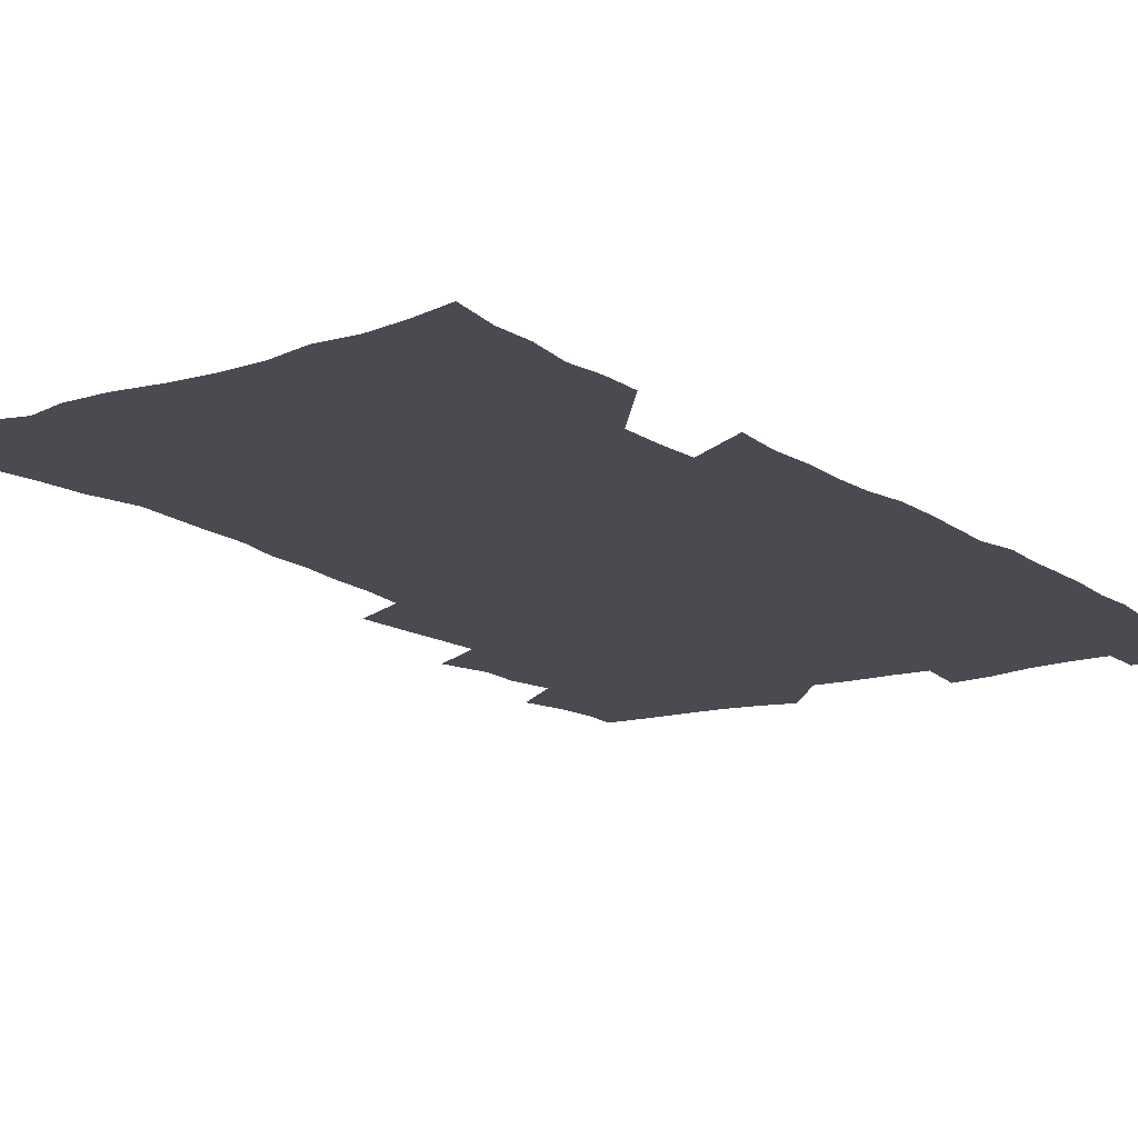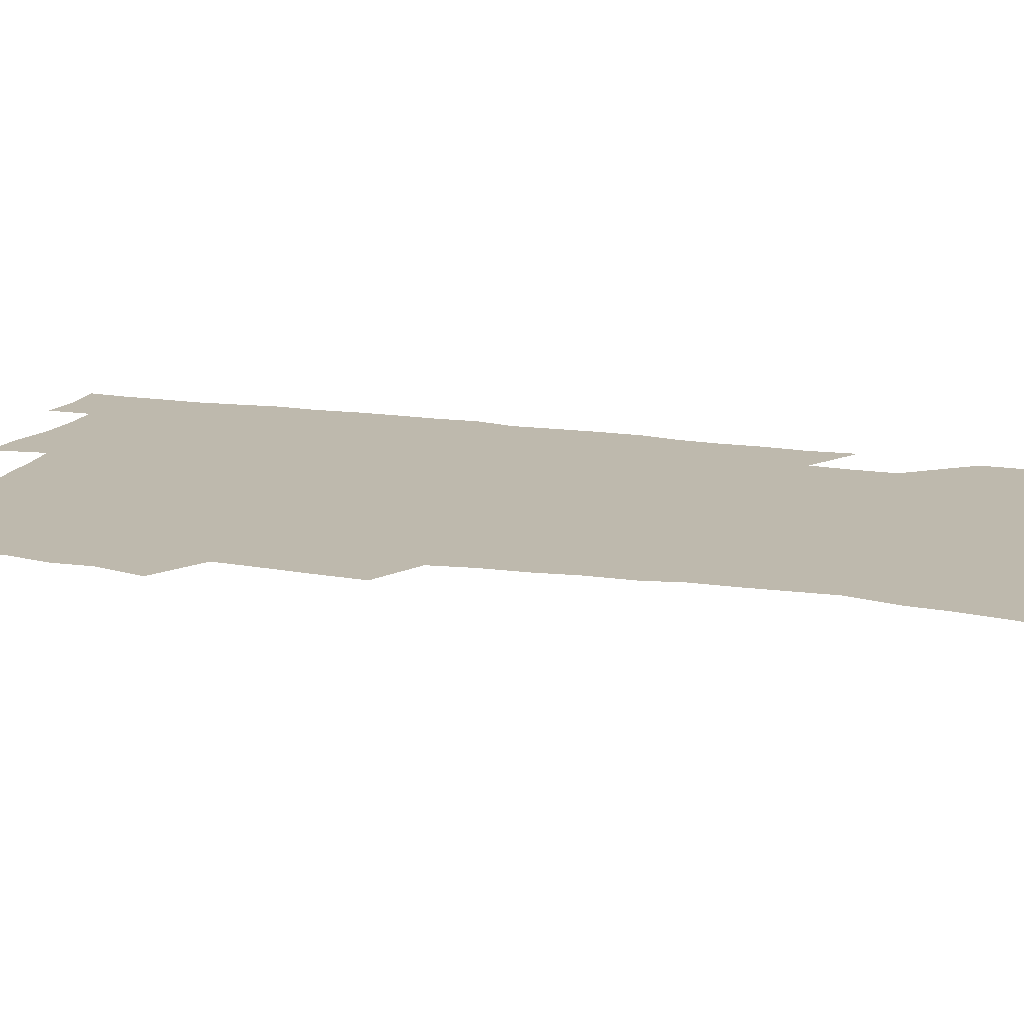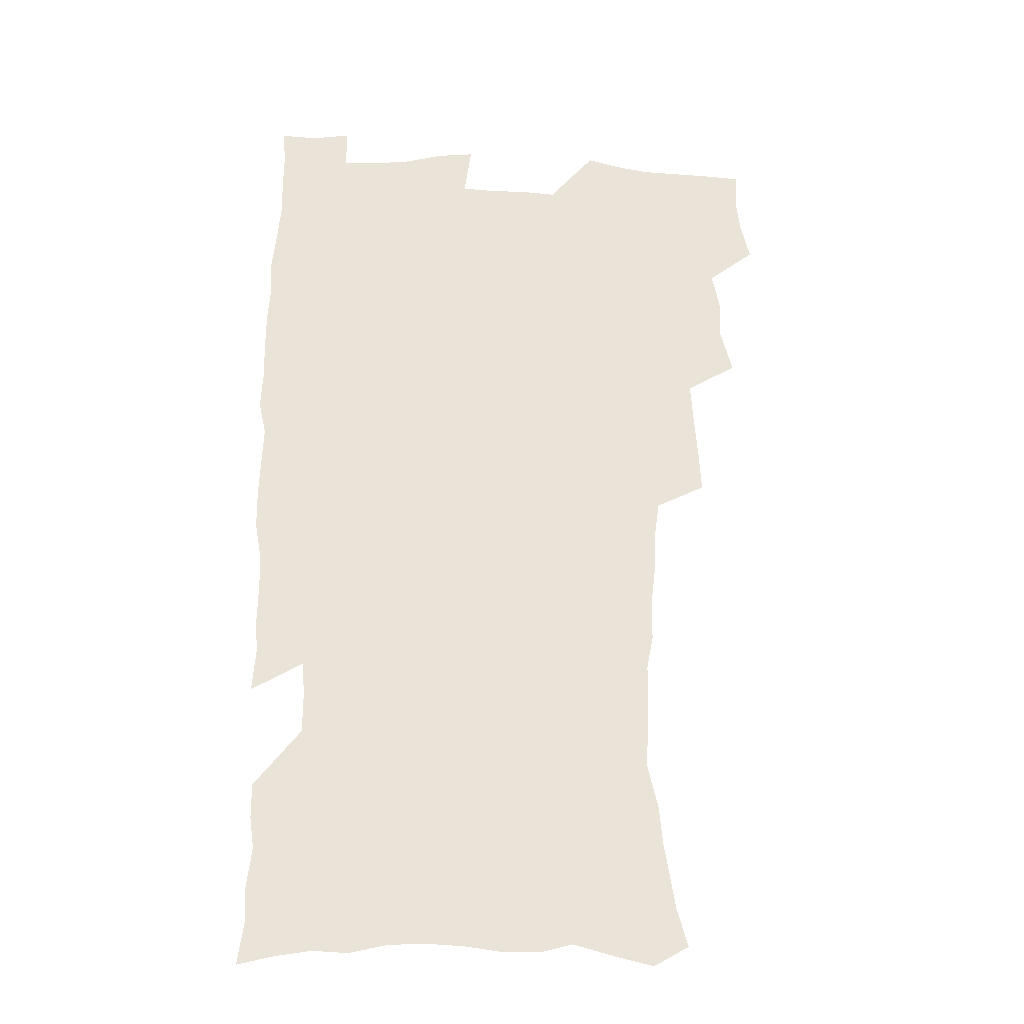
<metadata>
{"format":"obj","ext":"obj","renderer":"f3d","projection":"perspective","resolution":1024,"background":"white","views":[{"elev":-14.4,"azim":34.0,"up":"+Z"},{"elev":15.1,"azim":-71.4,"up":"+Z"},{"elev":-27.7,"azim":176.5,"up":"+Y"}]}
</metadata>
<code>
v 475.2 522.8 0
v 479.1 538.5 0
v 480.7 553.3 0
v 480 568.3 0
v 487.2 457 0
v 492.1 475.7 0
v 491.4 491.2 0
v 494.8 508 0
v 495.4 523.2 0
v 497.4 538.3 0
v 496.7 553.3 0
v 494.9 569.4 0
v 504.6 391.6 0
v 505.6 409.6 0
v 507 427.4 0
v 508.1 444.8 0
v 509.4 461.6 0
v 510.6 477.8 0
v 511.4 493.4 0
v 510.8 508.3 0
v 514.1 524 0
v 513.2 538.6 0
v 512 553.6 0
v 510 570 0
v 519.5 176.1 0
v 523.9 191.7 0
v 526.3 206 0
v 528.7 221.1 0
v 529.9 235.9 0
v 534.3 254.7 0
v 533.6 268.9 0
v 532.9 284 0
v 532.8 300.9 0
v 530 315 0
v 529.9 332.5 0
v 528 348.2 0
v 527.4 365.6 0
v 525.2 381.4 0
v 525.7 399.2 0
v 526.8 416.6 0
v 526.6 432.5 0
v 527.9 449.1 0
v 527.4 464.1 0
v 529.1 480 0
v 529.8 494.9 0
v 528.6 509.5 0
v 529.2 524.1 0
v 528.4 539 0
v 526.9 554.3 0
v 524.9 570.6 0
v 534.2 167.7 0
v 540.9 185.9 0
v 541.8 199.1 0
v 544.3 214.7 0
v 549.1 233.6 0
v 549.6 248.6 0
v 550.5 264.2 0
v 548.9 277.6 0
v 548.5 292.8 0
v 548.5 309.6 0
v 547.8 325.6 0
v 547 341.3 0
v 545 355.9 0
v 545.6 373.5 0
v 543.4 387.8 0
v 543 403.8 0
v 543.6 420.2 0
v 543.1 435.3 0
v 543.4 450.7 0
v 544.7 466.4 0
v 544.2 480.8 0
v 545.4 495.8 0
v 546.4 510.1 0
v 545.4 524.1 0
v 543.5 539.6 0
v 541.3 556.3 0
v 539.2 573 0
v 549.9 171.5 0
v 554.4 187.9 0
v 558.6 205.6 0
v 562.7 224.4 0
v 563.8 239.9 0
v 565.6 256.8 0
v 565.4 271.3 0
v 564.6 285.4 0
v 563.1 299 0
v 562.7 314.9 0
v 562.4 330.9 0
v 560.9 345.2 0
v 561.3 362.3 0
v 560.5 377.4 0
v 559 391.5 0
v 558.8 407.1 0
v 559.2 422.7 0
v 559.7 438.2 0
v 560.1 453.3 0
v 560 467.7 0
v 560.4 482.3 0
v 560.6 496.5 0
v 560.7 510.5 0
v 559.9 524.5 0
v 558.8 539.4 0
v 557.4 554.9 0
v 553.2 576.7 0
v 567.5 176.3 0
v 570.8 192.6 0
v 575.5 213 0
v 577.5 230 0
v 577.9 244.7 0
v 578.4 259.9 0
v 578.1 274.2 0
v 577.7 289.1 0
v 576.3 302.4 0
v 577.2 320.5 0
v 576.3 334.8 0
v 574.9 348.5 0
v 575.7 366 0
v 574.1 379.4 0
v 575.4 396.3 0
v 575 410.8 0
v 574.5 424.9 0
v 574.6 439.8 0
v 574.9 454.5 0
v 573.8 468.1 0
v 574.7 482.8 0
v 575.2 497.1 0
v 574.8 510.9 0
v 573.9 525.2 0
v 574 538.9 0
v 572.4 554.6 0
v 580.6 172.8 0
v 586.1 196.2 0
v 589.1 215.2 0
v 590 231 0
v 590.6 246.6 0
v 590.8 261.5 0
v 591.2 277.5 0
v 590.5 291.2 0
v 589.9 306 0
v 590 321.9 0
v 589.5 337 0
v 589.4 352.7 0
v 589.3 368 0
v 589.1 383 0
v 588.9 397.5 0
v 588.3 411 0
v 589 426.8 0
v 588.3 440.4 0
v 588.9 455.3 0
v 588.7 469.3 0
v 588.8 483.2 0
v 589.2 497.2 0
v 589.1 511.1 0
v 588.6 525.2 0
v 587.9 539.7 0
v 586.7 555.6 0
v 595.9 172.5 0
v 599.5 194.3 0
v 602.8 218.7 0
v 603.5 234.4 0
v 603.8 249.4 0
v 603.7 263.6 0
v 603.7 278.3 0
v 603.7 294.2 0
v 603.7 309.9 0
v 603.2 323.9 0
v 603.2 339.9 0
v 603.1 355 0
v 602.9 369.7 0
v 602.7 384.1 0
v 602.6 398.6 0
v 602.7 413.1 0
v 602.8 427.7 0
v 603.2 442.5 0
v 603 456.1 0
v 603.2 470.2 0
v 603.3 483.8 0
v 602.9 497.5 0
v 603.2 511.4 0
v 602.9 525.5 0
v 602.2 540.4 0
v 601.5 555.5 0
v 612.2 174.7 0
v 614 195.9 0
v 615.6 218 0
v 616 234.1 0
v 616.2 249.9 0
v 616.1 262.7 0
v 616.5 280.6 0
v 616.4 294.4 0
v 616.3 309.7 0
v 616.2 325.1 0
v 616.3 341.7 0
v 616.2 355.7 0
v 616 369.9 0
v 616 383.8 0
v 616.1 398.6 0
v 616.2 412.4 0
v 616.4 427.7 0
v 616.6 442.2 0
v 616.7 456 0
v 616.8 470.2 0
v 616.9 484 0
v 617.3 497.8 0
v 617.2 511.6 0
v 617.3 525.4 0
v 616.9 539.8 0
v 615.9 556.3 0
v 613.1 577.6 0
v 628 175.5 0
v 628.3 197.6 0
v 628.6 217.2 0
v 628.7 234.1 0
v 628.8 249.1 0
v 629 265.5 0
v 629 280.7 0
v 629 294.9 0
v 629.1 309.3 0
v 629.1 323.6 0
v 629.1 340.7 0
v 629.2 355.7 0
v 629.2 370 0
v 629.3 385.1 0
v 629.5 398.6 0
v 629.7 413.1 0
v 630 427.2 0
v 630 442.1 0
v 630.4 455.7 0
v 630.3 470.4 0
v 630.6 483.7 0
v 630.9 497.6 0
v 631.3 511.5 0
v 631.4 525.6 0
v 631.2 540.3 0
v 630.9 555.5 0
v 628.4 576 0
v 643.5 174.7 0
v 642.3 197.2 0
v 641.8 216 0
v 641.8 231.9 0
v 641.5 248.5 0
v 641.9 263.3 0
v 641.6 279.7 0
v 641.6 294.8 0
v 642 308.4 0
v 641.9 326 0
v 642.1 340.2 0
v 642.3 354.7 0
v 642.6 369 0
v 642.7 383.7 0
v 642.9 398.1 0
v 643 412.8 0
v 643.8 426.1 0
v 643.6 441.3 0
v 644.2 455.2 0
v 644 469.8 0
v 644.3 483.7 0
v 645 497.4 0
v 645.3 511.3 0
v 645.8 525.3 0
v 646.2 539.3 0
v 645.8 554.7 0
v 645.1 571.5 0
v 659.3 171.1 0
v 656.7 194.6 0
v 655.2 214 0
v 654.9 229.9 0
v 655.6 243.9 0
v 654.5 261.9 0
v 654.6 277.1 0
v 654.7 292.3 0
v 654.9 307.8 0
v 655.4 322.7 0
v 655.6 337.7 0
v 656 352.3 0
v 656 367.5 0
v 656.2 382.2 0
v 656.6 396.7 0
v 656.9 411.2 0
v 657.4 425.5 0
v 659.2 438.7 0
v 658.3 454.4 0
v 659.1 468.2 0
v 658.8 482.8 0
v 658.9 497.1 0
v 658.9 510.9 0
v 660.5 525 0
v 660.3 539.3 0
v 660.4 554 0
v 660.3 569.8 0
v 673.8 171.8 0
v 672.3 189.3 0
v 669.7 209.9 0
v 669.2 225.9 0
v 668.4 242.5 0
v 668.3 257.7 0
v 668.1 273.2 0
v 668.1 288.9 0
v 669.2 303.3 0
v 669 319.4 0
v 670.9 332.6 0
v 670.1 349.2 0
v 670.6 364 0
v 671 378.8 0
v 672.2 393 0
v 671.8 408.6 0
v 671.7 423.7 0
v 672.9 437.9 0
v 672.5 453.1 0
v 673.2 467.3 0
v 673.1 482.1 0
v 673.4 496.3 0
v 676.1 510.5 0
v 675.5 524.9 0
v 674.9 539.5 0
v 675 554 0
v 675.2 569.5 0
v 675 586.4 0
v 688.9 169.4 0
v 685.9 188.9 0
v 684.5 205.6 0
v 684.6 220.5 0
v 683.1 237.6 0
v 681.9 253.6 0
v 682.6 267.2 0
v 682.6 283.2 0
v 683.5 298.5 0
v 683.8 314.4 0
v 684.5 329.6 0
v 684.9 344.8 0
v 685.7 359.7 0
v 686.3 374.6 0
v 688 388.9 0
v 687.7 404.7 0
v 687.8 420 0
v 688.9 434.7 0
v 688.5 450.3 0
v 688.4 465.3 0
v 690.1 479.6 0
v 689.5 494.8 0
v 691.2 509.3 0
v 690.1 524.9 0
v 689.9 539.4 0
v 689.5 553.7 0
v 690.1 568.6 0
v 690.8 583.9 0
v 704.4 165.6 0
v 701.8 183.8 0
v 702.4 198.1 0
v 700.4 214.8 0
v 702.2 227.9 0
v 702.3 242.6 0
v 705.4 286 0
v 704 303.8 0
v 705 319.2 0
v 704.6 335.7 0
v 705.3 351.2 0
v 707.8 365.5 0
v 708 381.3 0
v 707.4 397.7 0
v 706.6 414.2 0
v 709.7 428.5 0
v 708.8 444.9 0
v 709.1 460.4 0
v 709.1 476 0
v 707.9 492 0
v 708.6 507.1 0
v 706.9 523.4 0
v 705.4 539.2 0
v 705.6 554.1 0
v 705.5 568.8 0
v 706.4 584.6 0
f 8 9 1
f 1 9 2
f 9 10 2
f 2 10 3
f 10 11 3
f 3 11 4
f 11 12 4
f 16 17 5
f 5 17 6
f 17 18 6
f 6 18 7
f 18 19 7
f 7 19 8
f 19 20 8
f 8 20 9
f 20 21 9
f 9 21 10
f 21 22 10
f 10 22 11
f 22 23 11
f 11 23 12
f 23 24 12
f 38 39 13
f 13 39 14
f 39 40 14
f 14 40 15
f 40 41 15
f 15 41 16
f 41 42 16
f 16 42 17
f 42 43 17
f 17 43 18
f 43 44 18
f 18 44 19
f 44 45 19
f 19 45 20
f 45 46 20
f 20 46 21
f 46 47 21
f 21 47 22
f 47 48 22
f 22 48 23
f 48 49 23
f 23 49 24
f 49 50 24
f 51 52 25
f 25 52 26
f 52 53 26
f 26 53 27
f 53 54 27
f 27 54 28
f 54 55 28
f 28 55 29
f 55 56 29
f 29 56 30
f 56 57 30
f 30 57 31
f 57 58 31
f 31 58 32
f 58 59 32
f 32 59 33
f 59 60 33
f 33 60 34
f 60 61 34
f 34 61 35
f 61 62 35
f 35 62 36
f 62 63 36
f 36 63 37
f 63 64 37
f 37 64 38
f 64 65 38
f 38 65 39
f 65 66 39
f 39 66 40
f 66 67 40
f 40 67 41
f 67 68 41
f 41 68 42
f 68 69 42
f 42 69 43
f 69 70 43
f 43 70 44
f 70 71 44
f 44 71 45
f 71 72 45
f 45 72 46
f 72 73 46
f 46 73 47
f 73 74 47
f 47 74 48
f 74 75 48
f 48 75 49
f 75 76 49
f 49 76 50
f 76 77 50
f 51 78 52
f 78 79 52
f 52 79 53
f 79 80 53
f 53 80 54
f 80 81 54
f 54 81 55
f 81 82 55
f 55 82 56
f 82 83 56
f 56 83 57
f 83 84 57
f 57 84 58
f 84 85 58
f 58 85 59
f 85 86 59
f 59 86 60
f 86 87 60
f 60 87 61
f 87 88 61
f 61 88 62
f 88 89 62
f 62 89 63
f 89 90 63
f 63 90 64
f 90 91 64
f 64 91 65
f 91 92 65
f 65 92 66
f 92 93 66
f 66 93 67
f 93 94 67
f 67 94 68
f 94 95 68
f 68 95 69
f 95 96 69
f 69 96 70
f 96 97 70
f 70 97 71
f 97 98 71
f 71 98 72
f 98 99 72
f 72 99 73
f 99 100 73
f 73 100 74
f 100 101 74
f 74 101 75
f 101 102 75
f 75 102 76
f 102 103 76
f 76 103 77
f 103 104 77
f 78 105 79
f 105 106 79
f 79 106 80
f 106 107 80
f 80 107 81
f 107 108 81
f 81 108 82
f 108 109 82
f 82 109 83
f 109 110 83
f 83 110 84
f 110 111 84
f 84 111 85
f 111 112 85
f 85 112 86
f 112 113 86
f 86 113 87
f 113 114 87
f 87 114 88
f 114 115 88
f 88 115 89
f 115 116 89
f 89 116 90
f 116 117 90
f 90 117 91
f 117 118 91
f 91 118 92
f 118 119 92
f 92 119 93
f 119 120 93
f 93 120 94
f 120 121 94
f 94 121 95
f 121 122 95
f 95 122 96
f 122 123 96
f 96 123 97
f 123 124 97
f 97 124 98
f 124 125 98
f 98 125 99
f 125 126 99
f 99 126 100
f 126 127 100
f 100 127 101
f 127 128 101
f 101 128 102
f 128 129 102
f 102 129 103
f 129 130 103
f 103 130 104
f 105 131 106
f 131 132 106
f 106 132 107
f 132 133 107
f 107 133 108
f 133 134 108
f 108 134 109
f 134 135 109
f 109 135 110
f 135 136 110
f 110 136 111
f 136 137 111
f 111 137 112
f 137 138 112
f 112 138 113
f 138 139 113
f 113 139 114
f 139 140 114
f 114 140 115
f 140 141 115
f 115 141 116
f 141 142 116
f 116 142 117
f 142 143 117
f 117 143 118
f 143 144 118
f 118 144 119
f 144 145 119
f 119 145 120
f 145 146 120
f 120 146 121
f 146 147 121
f 121 147 122
f 147 148 122
f 122 148 123
f 148 149 123
f 123 149 124
f 149 150 124
f 124 150 125
f 150 151 125
f 125 151 126
f 151 152 126
f 126 152 127
f 152 153 127
f 127 153 128
f 153 154 128
f 128 154 129
f 154 155 129
f 129 155 130
f 155 156 130
f 131 157 132
f 157 158 132
f 132 158 133
f 158 159 133
f 133 159 134
f 159 160 134
f 134 160 135
f 160 161 135
f 135 161 136
f 161 162 136
f 136 162 137
f 162 163 137
f 137 163 138
f 163 164 138
f 138 164 139
f 164 165 139
f 139 165 140
f 165 166 140
f 140 166 141
f 166 167 141
f 141 167 142
f 167 168 142
f 142 168 143
f 168 169 143
f 143 169 144
f 169 170 144
f 144 170 145
f 170 171 145
f 145 171 146
f 171 172 146
f 146 172 147
f 172 173 147
f 147 173 148
f 173 174 148
f 148 174 149
f 174 175 149
f 149 175 150
f 175 176 150
f 150 176 151
f 176 177 151
f 151 177 152
f 177 178 152
f 152 178 153
f 178 179 153
f 153 179 154
f 179 180 154
f 154 180 155
f 180 181 155
f 155 181 156
f 181 182 156
f 157 183 158
f 183 184 158
f 158 184 159
f 184 185 159
f 159 185 160
f 185 186 160
f 160 186 161
f 186 187 161
f 161 187 162
f 187 188 162
f 162 188 163
f 188 189 163
f 163 189 164
f 189 190 164
f 164 190 165
f 190 191 165
f 165 191 166
f 191 192 166
f 166 192 167
f 192 193 167
f 167 193 168
f 193 194 168
f 168 194 169
f 194 195 169
f 169 195 170
f 195 196 170
f 170 196 171
f 196 197 171
f 171 197 172
f 197 198 172
f 172 198 173
f 198 199 173
f 173 199 174
f 199 200 174
f 174 200 175
f 200 201 175
f 175 201 176
f 201 202 176
f 176 202 177
f 202 203 177
f 177 203 178
f 203 204 178
f 178 204 179
f 204 205 179
f 179 205 180
f 205 206 180
f 180 206 181
f 206 207 181
f 181 207 182
f 207 208 182
f 183 210 184
f 210 211 184
f 184 211 185
f 211 212 185
f 185 212 186
f 212 213 186
f 186 213 187
f 213 214 187
f 187 214 188
f 214 215 188
f 188 215 189
f 215 216 189
f 189 216 190
f 216 217 190
f 190 217 191
f 217 218 191
f 191 218 192
f 218 219 192
f 192 219 193
f 219 220 193
f 193 220 194
f 220 221 194
f 194 221 195
f 221 222 195
f 195 222 196
f 222 223 196
f 196 223 197
f 223 224 197
f 197 224 198
f 224 225 198
f 198 225 199
f 225 226 199
f 199 226 200
f 226 227 200
f 200 227 201
f 227 228 201
f 201 228 202
f 228 229 202
f 202 229 203
f 229 230 203
f 203 230 204
f 230 231 204
f 204 231 205
f 231 232 205
f 205 232 206
f 232 233 206
f 206 233 207
f 233 234 207
f 207 234 208
f 234 235 208
f 208 235 209
f 235 236 209
f 210 237 211
f 237 238 211
f 211 238 212
f 238 239 212
f 212 239 213
f 239 240 213
f 213 240 214
f 240 241 214
f 214 241 215
f 241 242 215
f 215 242 216
f 242 243 216
f 216 243 217
f 243 244 217
f 217 244 218
f 244 245 218
f 218 245 219
f 245 246 219
f 219 246 220
f 246 247 220
f 220 247 221
f 247 248 221
f 221 248 222
f 248 249 222
f 222 249 223
f 249 250 223
f 223 250 224
f 250 251 224
f 224 251 225
f 251 252 225
f 225 252 226
f 252 253 226
f 226 253 227
f 253 254 227
f 227 254 228
f 254 255 228
f 228 255 229
f 255 256 229
f 229 256 230
f 256 257 230
f 230 257 231
f 257 258 231
f 231 258 232
f 258 259 232
f 232 259 233
f 259 260 233
f 233 260 234
f 260 261 234
f 234 261 235
f 261 262 235
f 235 262 236
f 262 263 236
f 237 264 238
f 264 265 238
f 238 265 239
f 265 266 239
f 239 266 240
f 266 267 240
f 240 267 241
f 267 268 241
f 241 268 242
f 268 269 242
f 242 269 243
f 269 270 243
f 243 270 244
f 270 271 244
f 244 271 245
f 271 272 245
f 245 272 246
f 272 273 246
f 246 273 247
f 273 274 247
f 247 274 248
f 274 275 248
f 248 275 249
f 275 276 249
f 249 276 250
f 276 277 250
f 250 277 251
f 277 278 251
f 251 278 252
f 278 279 252
f 252 279 253
f 279 280 253
f 253 280 254
f 280 281 254
f 254 281 255
f 281 282 255
f 255 282 256
f 282 283 256
f 256 283 257
f 283 284 257
f 257 284 258
f 284 285 258
f 258 285 259
f 285 286 259
f 259 286 260
f 286 287 260
f 260 287 261
f 287 288 261
f 261 288 262
f 288 289 262
f 262 289 263
f 289 290 263
f 264 291 265
f 291 292 265
f 265 292 266
f 292 293 266
f 266 293 267
f 293 294 267
f 267 294 268
f 294 295 268
f 268 295 269
f 295 296 269
f 269 296 270
f 296 297 270
f 270 297 271
f 297 298 271
f 271 298 272
f 298 299 272
f 272 299 273
f 299 300 273
f 273 300 274
f 300 301 274
f 274 301 275
f 301 302 275
f 275 302 276
f 302 303 276
f 276 303 277
f 303 304 277
f 277 304 278
f 304 305 278
f 278 305 279
f 305 306 279
f 279 306 280
f 306 307 280
f 280 307 281
f 307 308 281
f 281 308 282
f 308 309 282
f 282 309 283
f 309 310 283
f 283 310 284
f 310 311 284
f 284 311 285
f 311 312 285
f 285 312 286
f 312 313 286
f 286 313 287
f 313 314 287
f 287 314 288
f 314 315 288
f 288 315 289
f 315 316 289
f 289 316 290
f 316 317 290
f 291 319 292
f 319 320 292
f 292 320 293
f 320 321 293
f 293 321 294
f 321 322 294
f 294 322 295
f 322 323 295
f 295 323 296
f 323 324 296
f 296 324 297
f 324 325 297
f 297 325 298
f 325 326 298
f 298 326 299
f 326 327 299
f 299 327 300
f 327 328 300
f 300 328 301
f 328 329 301
f 301 329 302
f 329 330 302
f 302 330 303
f 330 331 303
f 303 331 304
f 331 332 304
f 304 332 305
f 332 333 305
f 305 333 306
f 333 334 306
f 306 334 307
f 334 335 307
f 307 335 308
f 335 336 308
f 308 336 309
f 336 337 309
f 309 337 310
f 337 338 310
f 310 338 311
f 338 339 311
f 311 339 312
f 339 340 312
f 312 340 313
f 340 341 313
f 313 341 314
f 341 342 314
f 314 342 315
f 342 343 315
f 315 343 316
f 343 344 316
f 316 344 317
f 344 345 317
f 317 345 318
f 345 346 318
f 319 347 320
f 347 348 320
f 320 348 321
f 348 349 321
f 321 349 322
f 349 350 322
f 322 350 323
f 350 351 323
f 323 351 324
f 351 352 324
f 324 352 325
f 327 353 328
f 353 354 328
f 328 354 329
f 354 355 329
f 329 355 330
f 355 356 330
f 330 356 331
f 356 357 331
f 331 357 332
f 357 358 332
f 332 358 333
f 358 359 333
f 333 359 334
f 359 360 334
f 334 360 335
f 360 361 335
f 335 361 336
f 361 362 336
f 336 362 337
f 362 363 337
f 337 363 338
f 363 364 338
f 338 364 339
f 364 365 339
f 339 365 340
f 365 366 340
f 340 366 341
f 366 367 341
f 341 367 342
f 367 368 342
f 342 368 343
f 368 369 343
f 343 369 344
f 369 370 344
f 344 370 345
f 370 371 345
f 345 371 346
f 371 372 346

</code>
